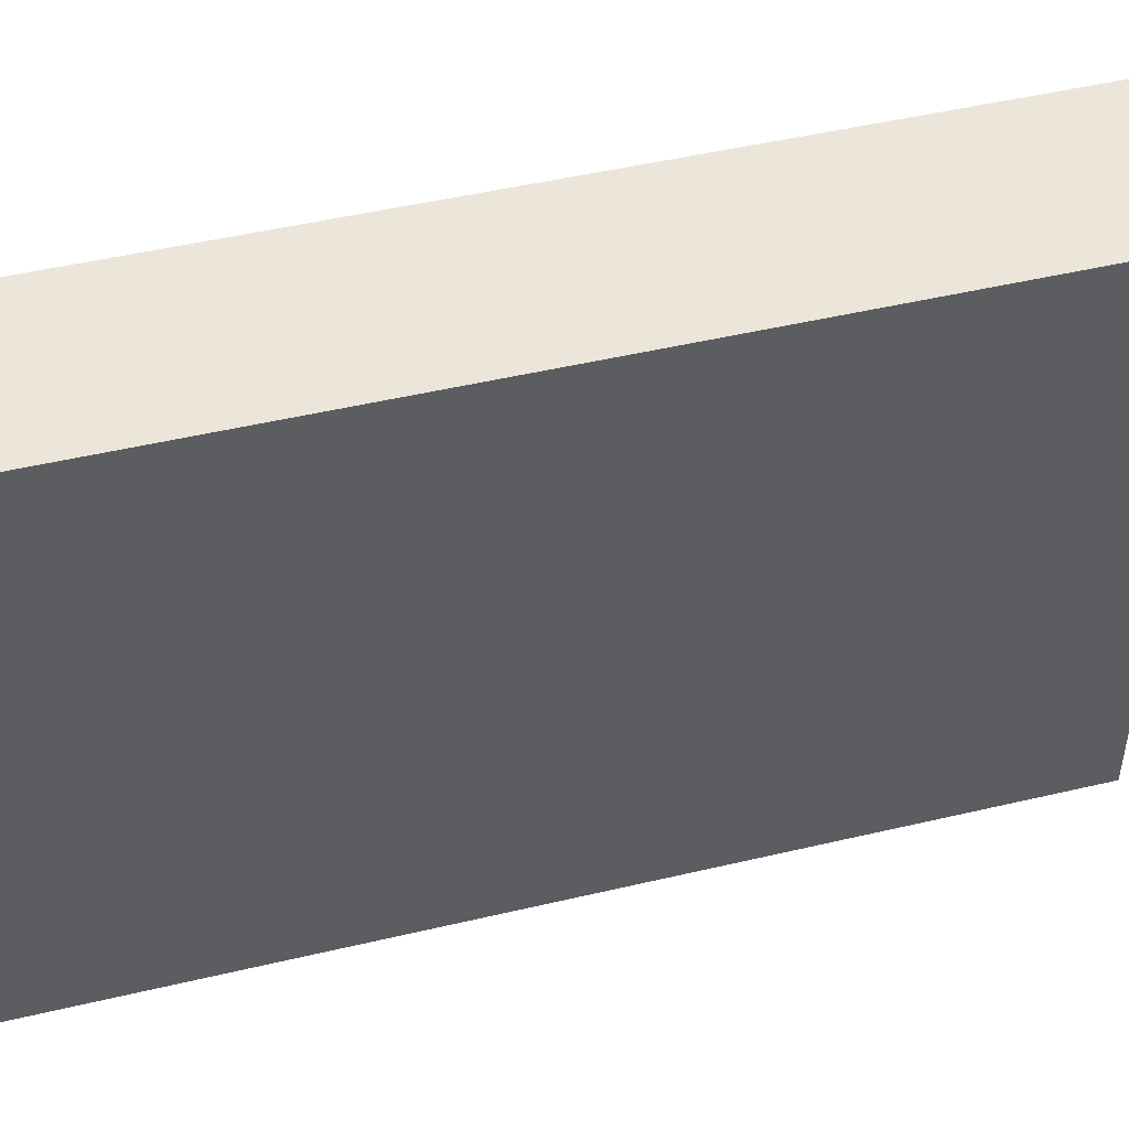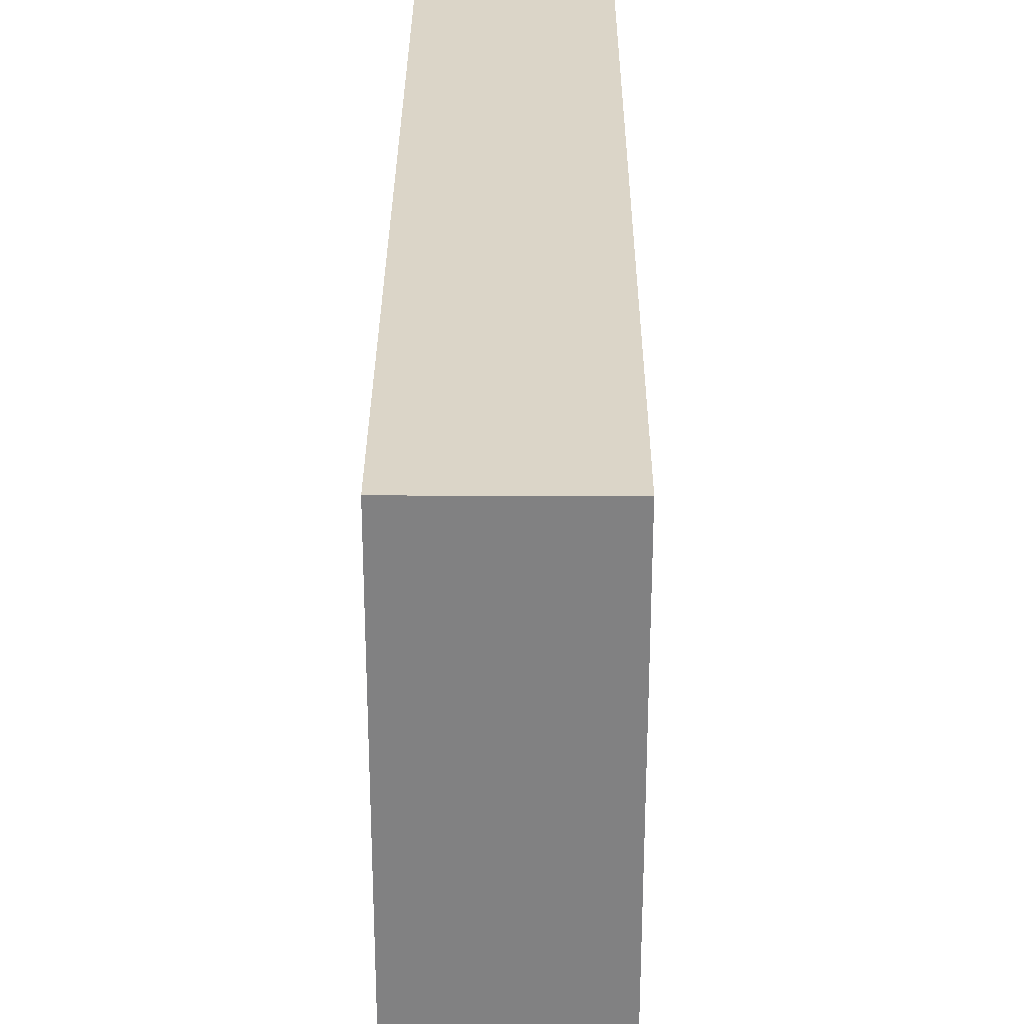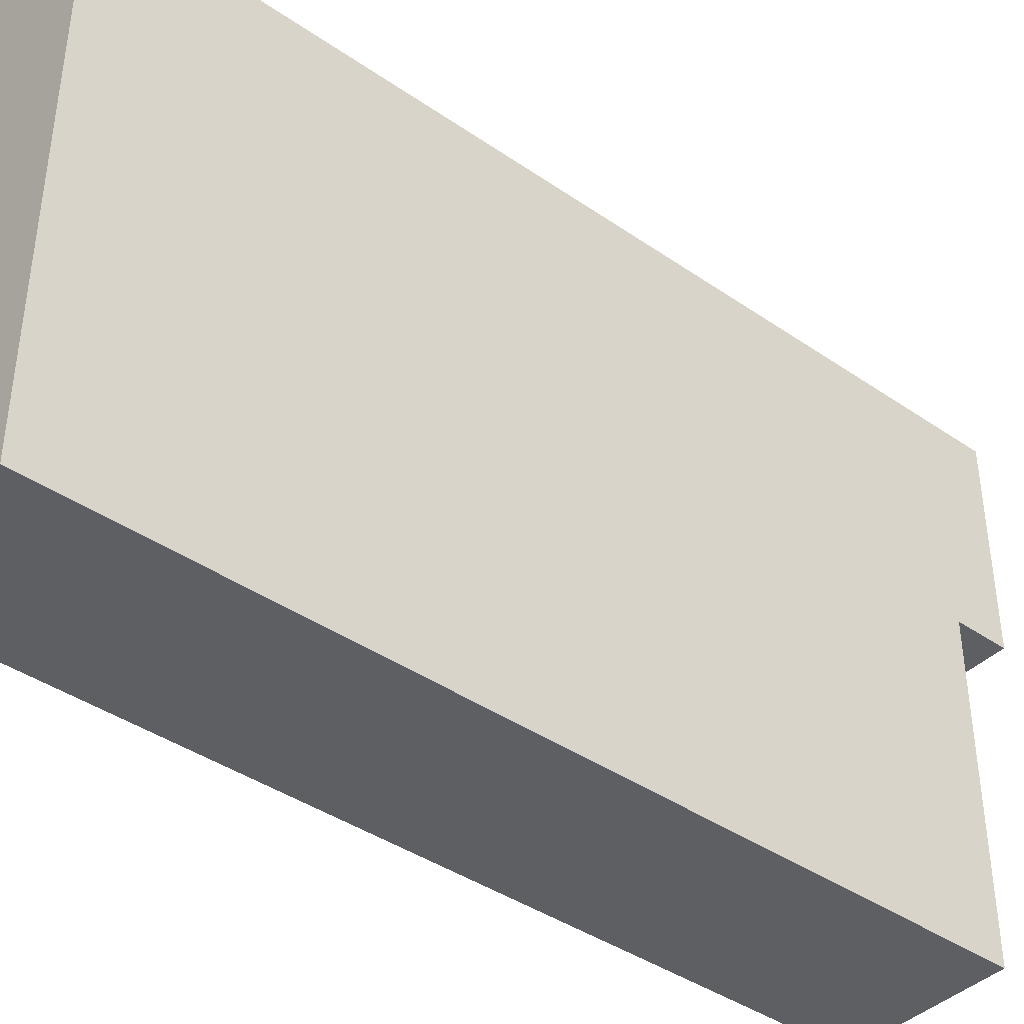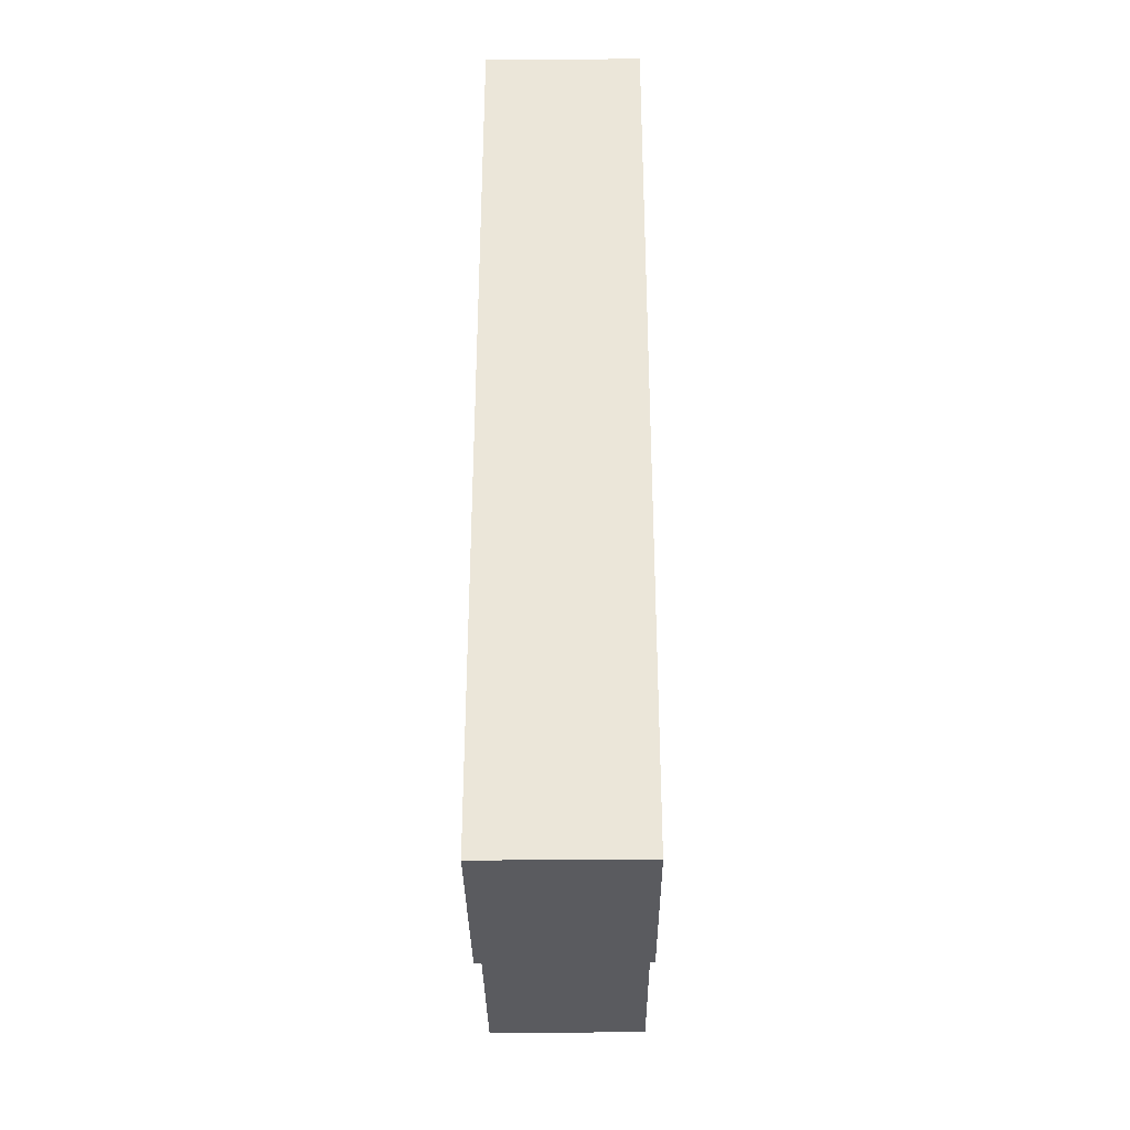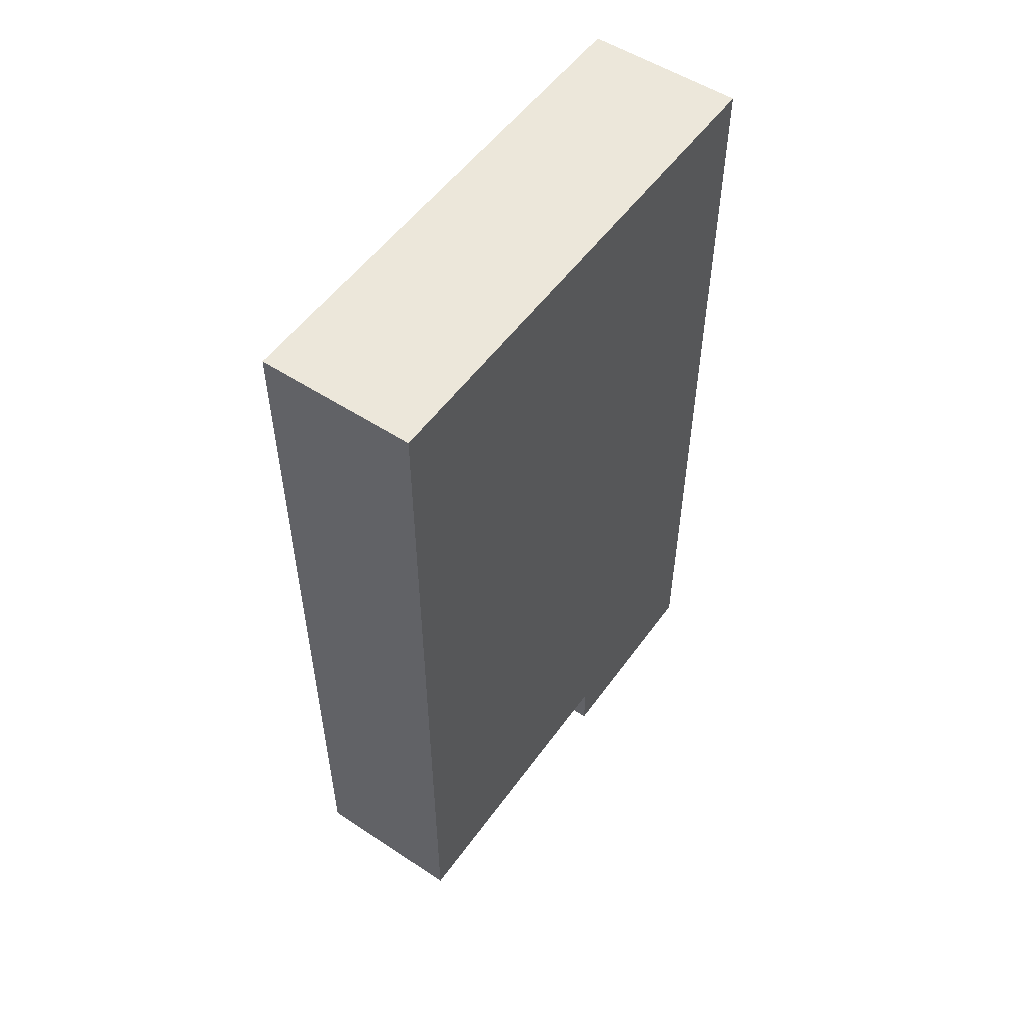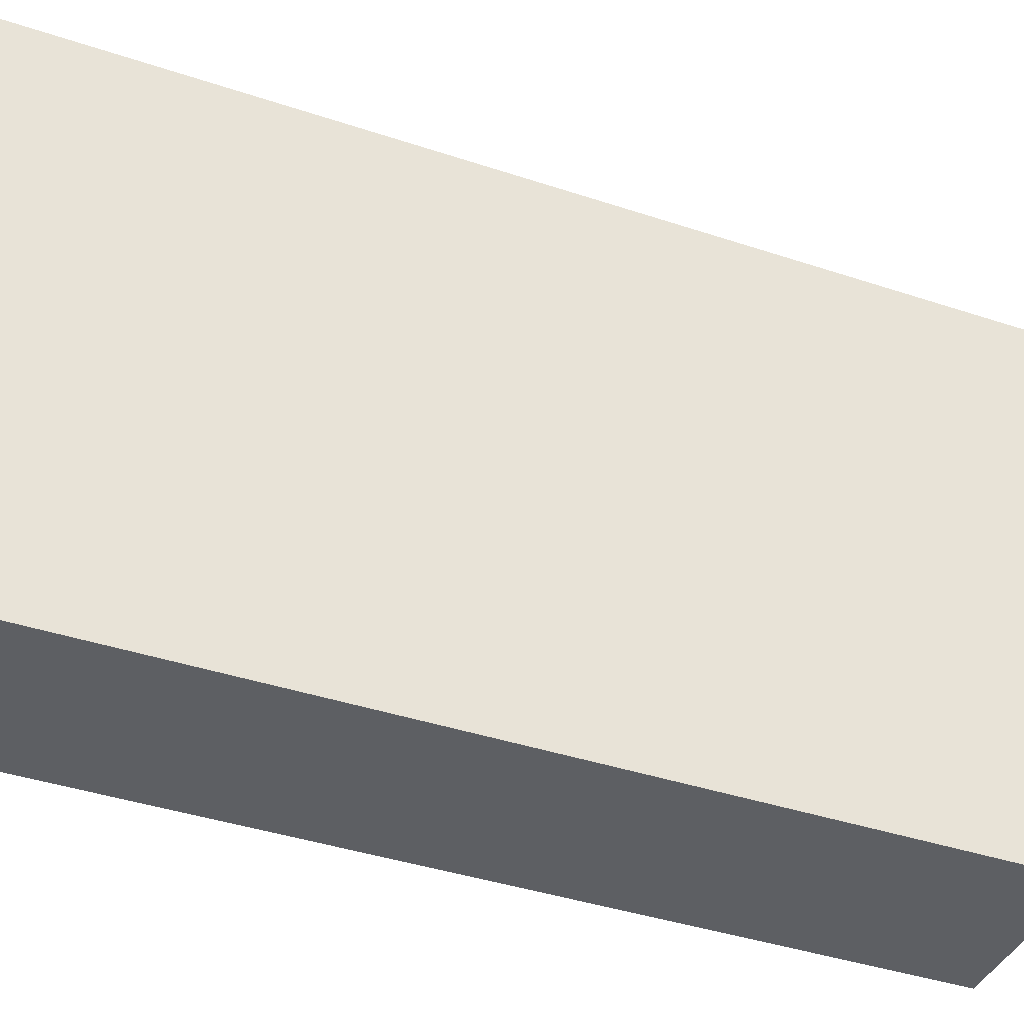
<metadata>
{"format":"obj","ext":"obj","renderer":"f3d","projection":"perspective","resolution":1024,"background":"white","views":[{"elev":48.4,"azim":-104.8,"up":"+Z"},{"elev":29.5,"azim":-179.7,"up":"+Z"},{"elev":-40.6,"azim":-130.2,"up":"+Z"},{"elev":-33.2,"azim":0.5,"up":"+Y"},{"elev":53.4,"azim":-145.0,"up":"+Y"},{"elev":-39.8,"azim":-112.5,"up":"+Z"}]}
</metadata>
<code>
o Group49/mesh73/mesh73-geometry#mesh73-geometry
v -0.01929 0.05846 0.04204
v -0.004519 -0.02034 0.04204
v -0.01929 -0.02034 0.04204
v -0.004519 0.05846 0.04204
v -0.01929 -0.02034 0.07158
v -0.004519 0.05846 0.09128
v -0.004519 -0.02034 0.07158
v -0.01929 -0.02526 0.09128
v -0.01929 0.05846 0.09128
v -0.004519 -0.02526 0.07158
v -0.01929 -0.02526 0.07158
v -0.004519 -0.02526 0.09128
f 1 2 3
f 2 1 4
f 3 2 1
f 4 1 2
f 2 5 3
f 3 5 2
f 5 1 3
f 3 1 5
f 1 6 4
f 4 6 1
f 4 7 2
f 2 7 4
f 5 2 7
f 7 2 5
f 8 1 5
f 5 1 8
f 6 1 9
f 9 1 6
f 6 7 4
f 4 7 6
f 10 5 7
f 7 5 10
f 1 8 9
f 9 8 1
f 11 8 5
f 5 8 11
f 8 6 9
f 9 6 8
f 6 10 7
f 7 10 6
f 5 10 11
f 11 10 5
f 10 8 11
f 11 8 10
f 6 8 12
f 12 8 6
f 10 6 12
f 12 6 10
f 8 10 12
f 12 10 8

</code>
